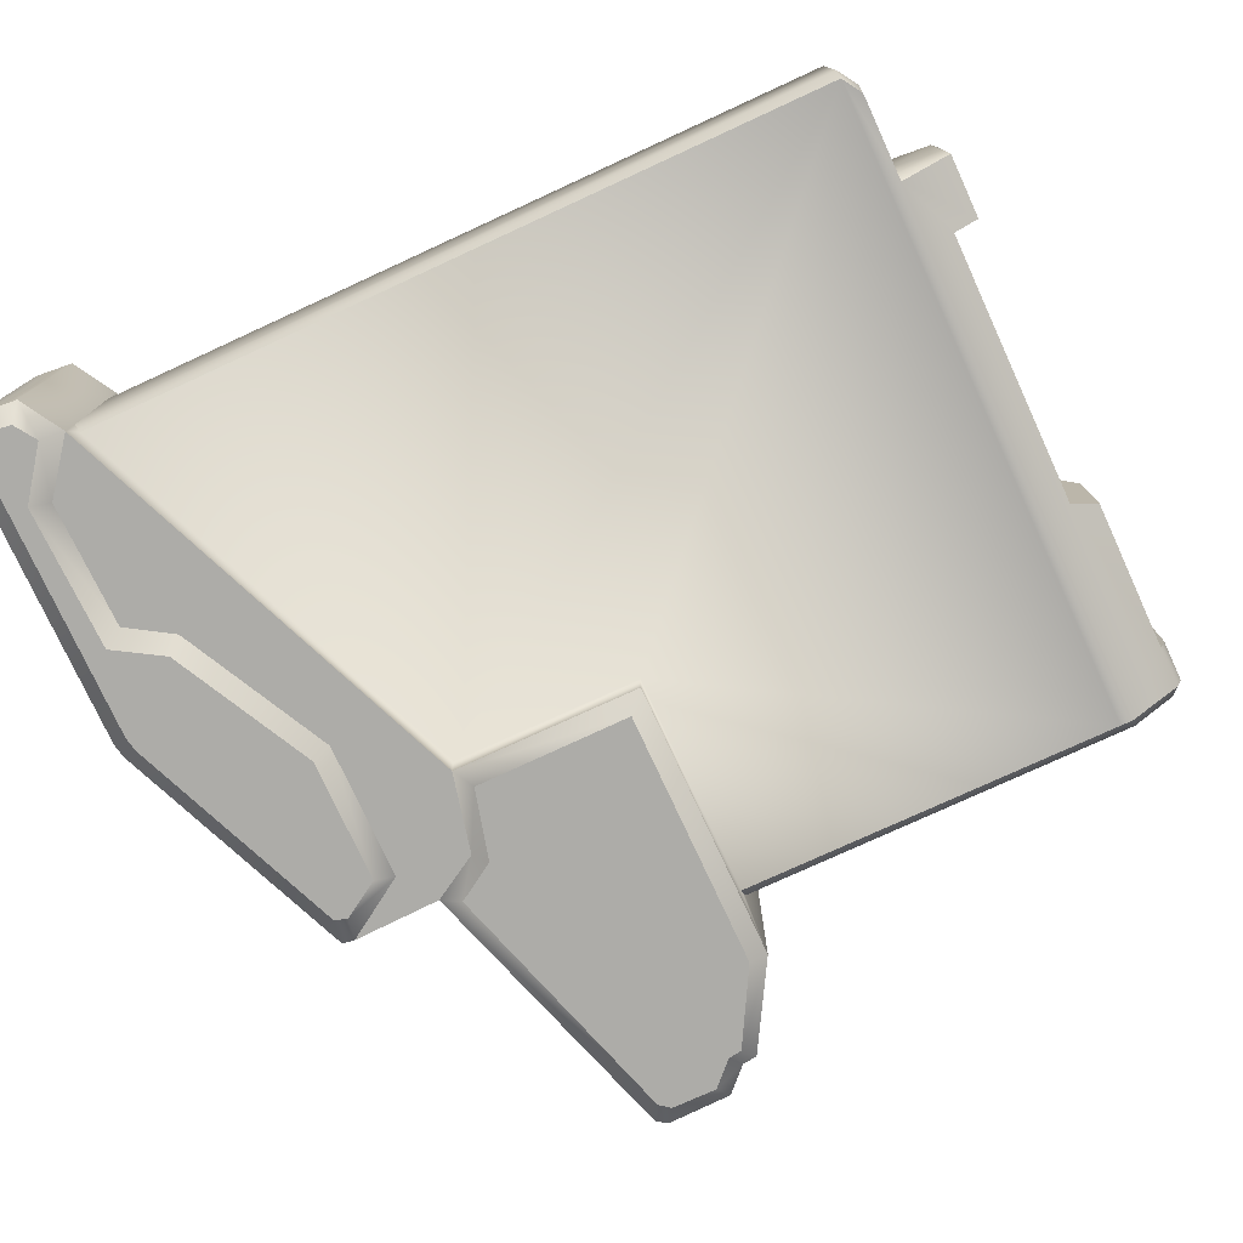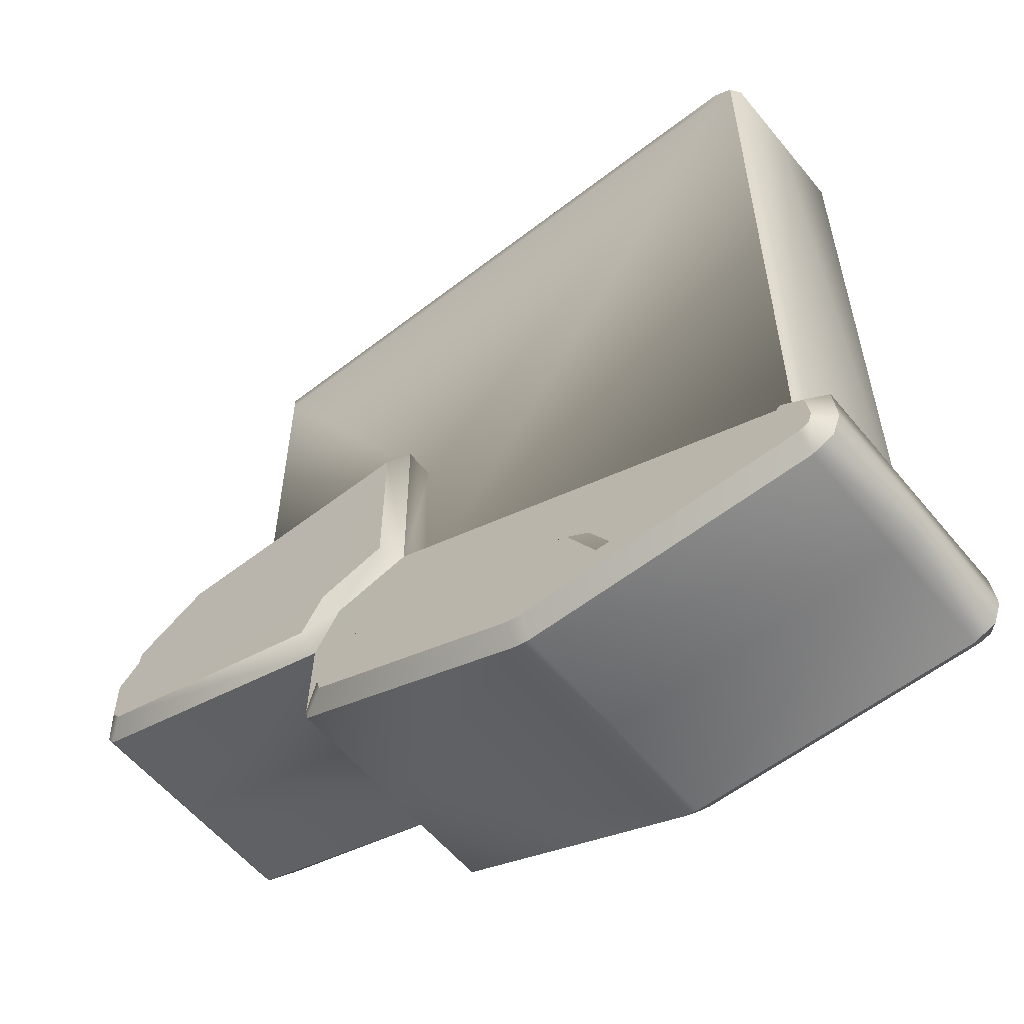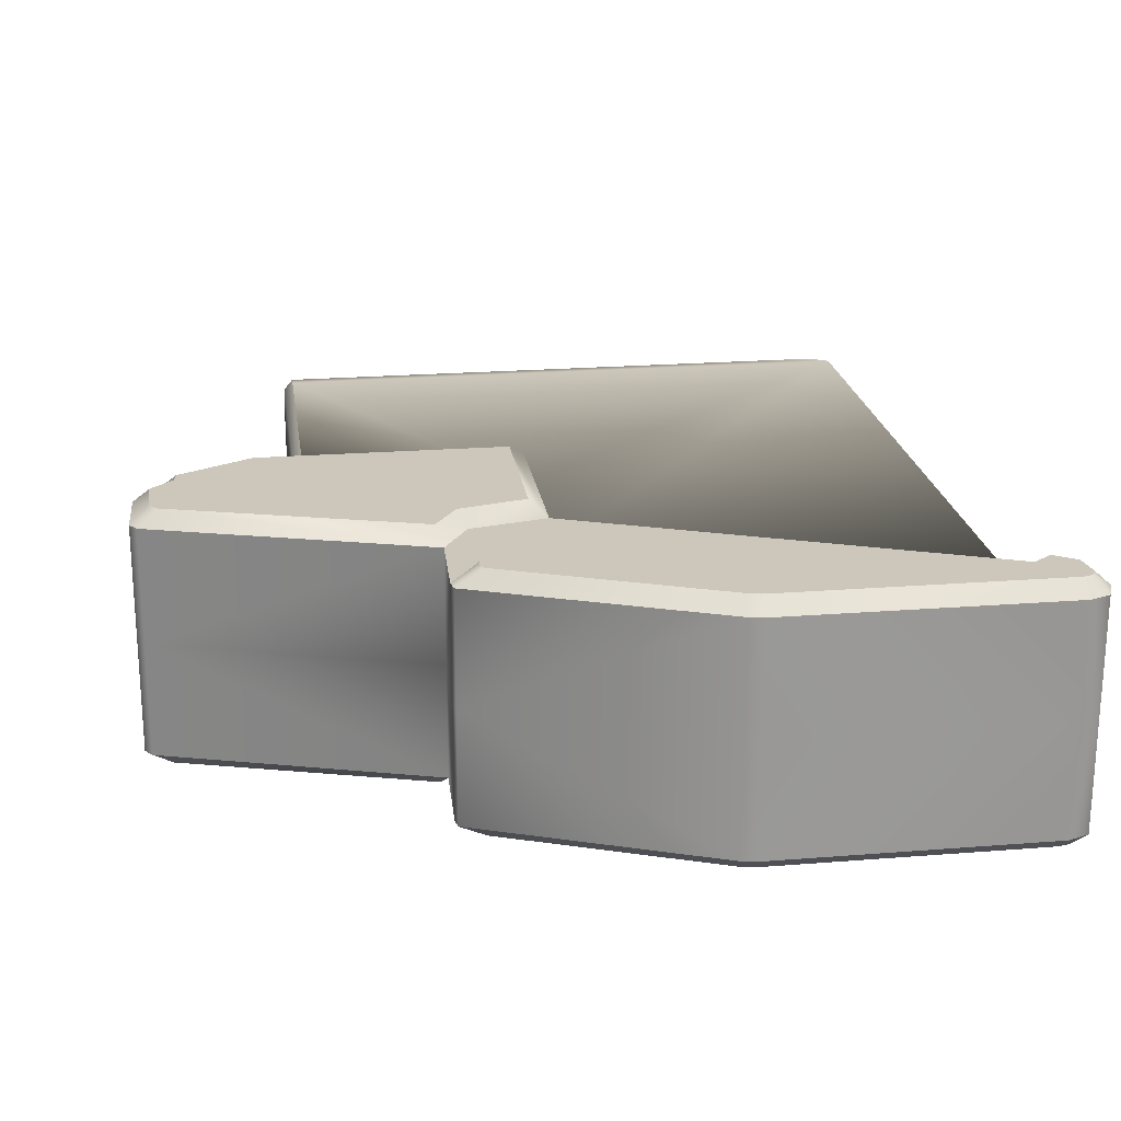
<metadata>
{"format":"obj","ext":"obj","renderer":"f3d","projection":"perspective","resolution":1024,"background":"white","views":[{"elev":-76.7,"azim":114.7,"up":"+Z"},{"elev":-57.4,"azim":38.9,"up":"+Y"},{"elev":21.5,"azim":-8.0,"up":"+Z"}]}
</metadata>
<code>
o default:default.002_default:default.016
v 0.03384 0.1358 0.01414
v -0.06969 0.1378 0.01414
v -0.06969 0.1358 0.01414
v 0.01719 0.1378 0.01414
v 0.03067 0.1378 0.01414
v 0.007017 0.1462 0.007958
v 0.01721 0.1462 0.007958
v 0.007017 0.142 0.01105
v -0.03639 0.142 0.01105
v 0.01719 0.1378 0.01414
v 0.03384 0.1358 0.01414
v -0.06969 0.1378 0.01414
v -0.06969 0.07416 0.01414
v -0.03344 0.07408 0.01414
v -0.03325 0.04356 0.01414
v 0.03387 0.01581 0.01409
v -0.03887 0.1462 0.007958
v -0.06305 0.1462 0.007958
v -0.06969 0.1462 0.007958
v -0.06969 0.1472 0.005898
v -0.06305 0.1472 0.005898
v -0.06969 0.1472 0
v -0.06305 0.1472 -0.005898
v -0.06305 0.1472 0
v -0.03887 0.1462 -0.007958
v -0.06305 0.1462 0
v -0.03887 0.1462 0
v -0.03887 0.1462 0.007958
v -0.06305 0.1462 0.007958
v -0.06305 0.1472 -0.005898
v -0.06305 0.1462 0
v -0.06305 0.1462 -0.007958
v -0.06305 0.1472 0.005898
v -0.06305 0.1462 0
v -0.06305 0.1472 0
v -0.06305 0.1462 0
v -0.06305 0.1472 -0.005898
v 0.007017 0.142 -0.01105
v -0.06969 0.1378 -0.01414
v -0.03639 0.142 -0.01105
v 0.03384 0.1358 -0.01414
v -0.06969 0.1358 -0.01414
v 0.03067 0.1378 -0.01414
v 0.01719 0.1378 -0.01414
v -0.06969 0.1378 -0.01414
v 0.03384 0.1358 -0.01414
v 0.03387 0.01581 -0.01409
v -0.03325 0.04356 -0.01414
v -0.03344 0.07408 -0.01414
v -0.06969 0.07416 -0.01414
v -0.03887 0.1462 -0.007958
v -0.06305 0.1462 -0.007958
v -0.06969 0.1462 -0.007958
v -0.06969 0.1472 -0.005898
v -0.06305 0.1472 -0.005898
v -0.06969 0.1472 0
v 0.007017 0.1462 -0.007958
v 0.01721 0.1462 -0.007958
v 0.01719 0.1378 -0.01414
v -0.06305 0.1472 0.005898
v -0.06305 0.1472 0
v -0.06305 0.1462 0
v -0.03887 0.1462 0.007958
v -0.03887 0.1462 0
v -0.03887 0.1462 -0.007958
v -0.06305 0.1462 -0.007958
v -0.03639 0.142 0
v -0.03887 0.1462 0.007958
v -0.03639 0.142 0.01105
v -0.03887 0.1462 -0.007958
v -0.03887 0.1462 0
v 0.007017 0.142 -0.01105
v -0.03639 0.142 0
v 0.007017 0.142 0
v 0.007017 0.142 0.01105
v -0.03639 0.142 0.01105
v -0.03887 0.1462 -0.007958
v -0.03639 0.142 0
v -0.03639 0.142 -0.01105
v -0.03887 0.1462 0.007958
v -0.03887 0.1462 0
v -0.03639 0.142 0
v 0.007017 0.142 0.01105
v 0.007017 0.142 0
v 0.007017 0.142 -0.01105
v -0.03639 0.142 -0.01105
v 0.007017 0.142 0
v 0.007017 0.1462 0.007958
v 0.007017 0.1462 0
v 0.007017 0.1462 -0.007958
v 0.007017 0.142 0
v 0.007017 0.1462 0
v 0.007017 0.142 0
v 0.007017 0.1462 -0.007958
v 0.007017 0.142 -0.01105
v 0.01721 0.1462 0.007958
v 0.01826 0.1378 0.01256
v 0.01809 0.1453 0.007047
v 0.01826 0.1378 0.01256
v 0.01719 0.1378 0.01414
v 0.01826 0.1378 0
v 0.01809 0.1453 0.007047
v 0.01809 0.1453 0
v 0.01721 0.1462 0
v 0.01721 0.1462 -0.007958
v 0.01826 0.1378 -0.01256
v 0.01719 0.1378 -0.01414
v 0.01826 0.1378 -0.01256
v 0.01809 0.1453 -0.007047
v 0.01721 0.1462 0
v 0.01809 0.1453 0
v 0.01809 0.1453 -0.007047
v 0.01826 0.1378 0
v 0.01809 0.1453 0.007047
v 0.01721 0.1462 0
v 0.01721 0.1462 0.007958
v 0.01721 0.1462 0
v 0.01809 0.1453 -0.007047
v 0.01721 0.1462 -0.007958
v -0.09292 0.04958 -0.02157
v -0.04772 0.04299 -0.02157
v -0.0516 0.0368 -0.02157
v -0.09433 0.05136 -0.02157
v -0.09437 0.05868 -0.02157
v -0.09057 0.06242 -0.02157
v -0.09029 0.06459 -0.02157
v -0.03619 0.07132 -0.02157
v -0.07798 0.07143 -0.02157
v -0.0363 0.04599 -0.02157
v 0.0351 0.01531 0.01257
v 0.04205 0.01118 0
v 0.0351 0.01531 0
v 0.04263 0.005178 0
v 0.04263 0.005178 0.01913
v 0.04205 0.01118 0.01913
v 0.03517 0.01528 0.01913
v 0.03387 0.01581 0.01409
v -0.03325 0.04356 0.01414
v -0.03336 0.0436 0.01913
v -0.03344 0.07408 0.01414
v -0.03344 0.07408 0.01913
v 0.04127 0.001654 0.01913
v 0.04127 0.001654 0
v 0.03775 0.000301 0.01913
v 0.03775 0.000301 0
v -0.008997 0.000301 0.01913
v -0.008997 0.000301 0
v -0.01136 0.00077 0.01913
v -0.01136 0.00077 0
v -0.05069 0.0171 0
v -0.05069 0.0171 0.01913
v -0.05104 0.01905 0
v -0.05104 0.01905 0.01913
v -0.05061 0.03326 0
v -0.05061 0.03326 0.01913
v 0.04205 0.01118 0
v 0.0351 0.01531 -0.01257
v 0.0351 0.01531 0
v -0.03344 0.07408 -0.01913
v -0.03344 0.07408 -0.01414
v -0.03336 0.0436 -0.01913
v -0.03325 0.04356 -0.01414
v 0.03517 0.01528 -0.01913
v 0.03387 0.01581 -0.01409
v 0.04205 0.01118 -0.01913
v 0.04263 0.005178 -0.01913
v 0.04263 0.005178 0
v 0.04127 0.001654 -0.01913
v 0.04127 0.001654 0
v 0.03775 0.000301 -0.01913
v 0.03775 0.000301 0
v -0.008997 0.000301 -0.01913
v -0.008997 0.000301 0
v -0.01136 0.00077 -0.01913
v -0.01136 0.00077 0
v -0.05069 0.0171 0
v -0.05069 0.0171 -0.01913
v -0.05104 0.01905 0
v -0.05104 0.01905 -0.01913
v -0.05061 0.03326 0
v -0.05061 0.03326 -0.01913
v 0.01721 0.1462 0
v 0.007017 0.1462 0
v 0.01721 0.1462 0.007958
v 0.007017 0.1462 0.007958
v 0.007017 0.1462 -0.007958
v 0.007017 0.1462 0
v 0.01721 0.1462 -0.007958
v 0.01721 0.1462 0
v -0.09057 0.06242 0.02157
v -0.09437 0.05868 0.02157
v -0.09292 0.04958 0.02157
v -0.09433 0.05136 0.02157
v -0.09029 0.06459 0.02157
v -0.04772 0.04299 0.02157
v -0.0516 0.0368 0.02157
v -0.07798 0.07143 0.02157
v -0.03619 0.07132 0.02157
v -0.0363 0.04599 0.02157
v -0.07122 0.07416 -0.01244
v -0.06969 0.07416 -0.01414
v -0.07887 0.07418 -0.01913
v -0.03344 0.07408 -0.01414
v -0.03344 0.07408 -0.01913
v -0.07122 0.07416 0
v -0.07887 0.07418 0
v -0.09305 0.066 0
v -0.09305 0.066 -0.01913
v -0.0933 0.06364 0
v -0.0933 0.06364 -0.01913
v -0.09712 0.0599 0
v -0.09712 0.0599 -0.01913
v -0.09738 0.04941 -0.01913
v -0.09738 0.04941 0
v -0.09614 0.04772 0
v -0.09614 0.04772 -0.01913
v -0.05061 0.03326 -0.01913
v -0.05061 0.03326 0
v -0.05104 0.01905 0.01913
v -0.0446 0.02902 0.01913
v -0.05061 0.03326 0.01913
v -0.03336 0.0436 0.01913
v -0.04627 0.04063 0.01912
v -0.02244 0.02901 0.01913
v 0.001848 0.01646 0.01913
v 0.03517 0.01528 0.01913
v 0.02674 0.008796 0.01913
v 0.006368 0.009204 0.01913
v -0.04627 0.04063 -0.01912
v -0.03336 0.0436 -0.01913
v -0.05061 0.03326 -0.01913
v -0.0446 0.02902 -0.01913
v -0.05104 0.01905 -0.01913
v -0.02244 0.02901 -0.01913
v 0.001848 0.01646 -0.01913
v 0.03517 0.01528 -0.01913
v 0.02674 0.008796 -0.01913
v 0.006368 0.009204 -0.01913
v -0.04314 0.02626 0.02157
v -0.04686 0.02029 0.02157
v -0.02311 0.02632 0.02157
v 0.004554 0.006565 0.02157
v -0.000185 0.0144 0.02157
v -0.04626 0.01823 0.02157
v -0.01082 0.003517 0.02157
v 0.02781 0.005985 0.02157
v -0.008442 0.003044 0.02157
v 0.03748 0.003044 0.02157
v 0.03574 0.01187 0.02157
v 0.03928 0.009478 0.02157
v 0.03988 0.005449 0.02157
v 0.03933 0.003593 0.02157
v -0.000185 0.0144 -0.02157
v 0.004554 0.006565 -0.02157
v -0.02311 0.02632 -0.02157
v -0.04686 0.02029 -0.02157
v -0.04314 0.02626 -0.02157
v -0.04626 0.01823 -0.02157
v -0.01082 0.003517 -0.02157
v 0.02781 0.005985 -0.02157
v -0.008442 0.003044 -0.02157
v 0.03748 0.003044 -0.02157
v 0.03933 0.003593 -0.02157
v 0.03988 0.005449 -0.02157
v 0.03928 0.009478 -0.02157
v 0.03574 0.01187 -0.02157
v -0.07122 0.1378 0
v -0.07122 0.1358 -0.01234
v -0.07122 0.1358 0
v -0.07122 0.07416 0
v -0.07122 0.07416 -0.01244
v -0.07122 0.1378 -0.01234
v -0.07122 0.1451 -0.006821
v -0.07122 0.1457 0
v -0.07122 0.1457 -0.005486
v -0.06969 0.1472 0
v -0.06969 0.1472 -0.005898
v -0.06969 0.1462 -0.007958
v -0.06969 0.1378 -0.01414
v -0.06969 0.1358 -0.01414
v -0.06969 0.07416 -0.01414
v 0.03384 0.1358 -0.01414
v 0.03502 0.1358 -0.01249
v 0.03387 0.01581 -0.01409
v 0.0351 0.01531 -0.01257
v 0.03502 0.1358 0
v 0.0351 0.01531 0
v 0.03502 0.1358 0
v 0.03502 0.1358 -0.01249
v 0.03186 0.1378 0
v 0.03186 0.1378 -0.01249
v 0.03384 0.1358 -0.01414
v 0.03067 0.1378 -0.01414
v 0.03067 0.1378 0.01414
v 0.03384 0.1358 0.01414
v 0.03186 0.1378 0.01249
v 0.03502 0.1358 0.01249
v 0.03186 0.1378 0
v 0.03502 0.1358 0
v 0.03384 0.1358 0.01414
v 0.03387 0.01581 0.01409
v 0.03502 0.1358 0.01249
v 0.0351 0.01531 0.01257
v 0.03502 0.1358 0
v 0.0351 0.01531 0
v 0.01826 0.1378 0
v 0.03186 0.1378 0
v 0.01826 0.1378 -0.01256
v 0.03186 0.1378 -0.01249
v 0.01719 0.1378 -0.01414
v 0.03067 0.1378 -0.01414
v -0.06969 0.1462 0.007958
v -0.07122 0.1378 0.01234
v -0.06969 0.1378 0.01414
v -0.07122 0.1358 0.01234
v -0.06969 0.1358 0.01414
v -0.06969 0.07416 0.01414
v -0.07122 0.07416 0.01244
v -0.07122 0.07416 0
v -0.07122 0.1358 0
v -0.07122 0.1378 0
v -0.07122 0.1451 0.006821
v -0.06969 0.1472 0.005898
v -0.07122 0.1457 0.005486
v -0.06969 0.1472 0
v -0.07122 0.1457 0
v -0.03344 0.07408 0.01913
v -0.03344 0.07408 0.01414
v -0.07887 0.07418 0.01913
v -0.06969 0.07416 0.01414
v -0.07122 0.07416 0.01244
v -0.07887 0.07418 0
v -0.07122 0.07416 0
v -0.09305 0.066 0
v -0.09305 0.066 0.01913
v -0.0933 0.06364 0
v -0.0933 0.06364 0.01913
v -0.09712 0.0599 0
v -0.09712 0.0599 0.01913
v -0.09738 0.04941 0.01913
v -0.09738 0.04941 0
v -0.09614 0.04772 0
v -0.09614 0.04772 0.01913
v -0.05061 0.03326 0.01913
v -0.05061 0.03326 0
v -0.04627 0.04063 0.01912
v -0.03336 0.0436 0.01913
v -0.0363 0.04599 0.02157
v -0.03619 0.07132 0.02157
v -0.03344 0.07408 0.01913
v -0.07887 0.07418 0.01913
v -0.07798 0.07143 0.02157
v -0.09029 0.06459 0.02157
v -0.04772 0.04299 0.02157
v -0.0516 0.0368 0.02157
v -0.05061 0.03326 0.01913
v -0.09292 0.04958 0.02157
v -0.09614 0.04772 0.01913
v -0.09738 0.04941 0.01913
v -0.09433 0.05136 0.02157
v -0.09712 0.0599 0.01913
v -0.09437 0.05868 0.02157
v -0.0933 0.06364 0.01913
v -0.09057 0.06242 0.02157
v -0.09305 0.066 0.01913
v -0.0516 0.0368 -0.02157
v -0.04772 0.04299 -0.02157
v -0.04627 0.04063 -0.01912
v -0.0363 0.04599 -0.02157
v -0.03336 0.0436 -0.01913
v -0.03619 0.07132 -0.02157
v -0.03344 0.07408 -0.01913
v -0.07887 0.07418 -0.01913
v -0.05061 0.03326 -0.01913
v -0.09292 0.04958 -0.02157
v -0.09614 0.04772 -0.01913
v -0.09738 0.04941 -0.01913
v -0.09433 0.05136 -0.02157
v -0.09712 0.0599 -0.01913
v -0.09437 0.05868 -0.02157
v -0.0933 0.06364 -0.01913
v -0.09057 0.06242 -0.02157
v -0.09029 0.06459 -0.02157
v -0.09305 0.066 -0.01913
v -0.07798 0.07143 -0.02157
v -0.000185 0.0144 -0.02157
v -0.02311 0.02632 -0.02157
v -0.02244 0.02901 -0.01913
v -0.04314 0.02626 -0.02157
v -0.0446 0.02902 -0.01913
v -0.04686 0.02029 -0.02157
v -0.05104 0.01905 -0.01913
v -0.04626 0.01823 -0.02157
v -0.05069 0.0171 -0.01913
v -0.01136 0.00077 -0.01913
v -0.01082 0.003517 -0.02157
v -0.008442 0.003044 -0.02157
v -0.008997 0.000301 -0.01913
v 0.03775 0.000301 -0.01913
v 0.03748 0.003044 -0.02157
v 0.03933 0.003593 -0.02157
v 0.04127 0.001654 -0.01913
v 0.04263 0.005178 -0.01913
v 0.03988 0.005449 -0.02157
v 0.03928 0.009478 -0.02157
v 0.04205 0.01118 -0.01913
v 0.03574 0.01187 -0.02157
v 0.03517 0.01528 -0.01913
v 0.02674 0.008796 -0.01913
v 0.02781 0.005985 -0.02157
v 0.006368 0.009204 -0.01913
v 0.004554 0.006565 -0.02157
v 0.001848 0.01646 -0.01913
v 0.006368 0.009204 0.01913
v 0.001848 0.01646 0.01913
v -0.000185 0.0144 0.02157
v -0.02244 0.02901 0.01913
v -0.02311 0.02632 0.02157
v -0.04314 0.02626 0.02157
v -0.0446 0.02902 0.01913
v -0.04686 0.02029 0.02157
v -0.05104 0.01905 0.01913
v -0.04626 0.01823 0.02157
v -0.05069 0.0171 0.01913
v -0.01136 0.00077 0.01913
v -0.01082 0.003517 0.02157
v -0.008442 0.003044 0.02157
v -0.008997 0.000301 0.01913
v 0.03775 0.000301 0.01913
v 0.03748 0.003044 0.02157
v 0.03933 0.003593 0.02157
v 0.04127 0.001654 0.01913
v 0.04263 0.005178 0.01913
v 0.03988 0.005449 0.02157
v 0.03928 0.009478 0.02157
v 0.04205 0.01118 0.01913
v 0.03574 0.01187 0.02157
v 0.03517 0.01528 0.01913
v 0.02674 0.008796 0.01913
v 0.02781 0.005985 0.02157
v 0.004554 0.006565 0.02157
f 1 2 3
f 4 1 5
f 6 4 7
f 2 8 9
f 10 6 8
f 11 4 12
f 4 8 12
f 13 14 3
f 3 14 11
f 14 15 11
f 11 15 16
f 17 18 9
f 9 18 12
f 12 18 19
f 19 18 20
f 18 21 20
f 20 21 22
f 23 22 24
f 25 26 27
f 28 26 29
f 30 31 32
f 33 34 35
f 36 37 35
f 38 39 40
f 39 41 42
f 43 41 44
f 38 44 45
f 44 46 45
f 47 48 46
f 48 49 46
f 46 49 42
f 49 50 42
f 51 40 52
f 40 45 52
f 45 53 52
f 53 54 52
f 52 54 55
f 54 56 55
f 44 57 58
f 57 59 38
f 56 60 61
f 62 63 64
f 62 65 66
f 67 68 69
f 67 70 71
f 72 73 74
f 75 73 76
f 77 78 79
f 80 78 81
f 82 83 84
f 82 85 86
f 87 88 89
f 90 91 92
f 93 94 95
f 96 97 98
f 99 96 100
f 99 101 102
f 101 103 102
f 102 103 104
f 105 106 107
f 108 105 109
f 110 111 112
f 111 113 112
f 112 113 106
f 114 115 116
f 117 118 119
f 120 121 122
f 123 124 120
f 124 125 120
f 120 125 121
f 125 126 121
f 121 126 127
f 126 128 127
f 121 127 129
f 130 131 132
f 133 131 134
f 134 131 135
f 131 130 135
f 135 130 136
f 130 137 136
f 137 138 136
f 136 138 139
f 138 140 139
f 139 140 141
f 134 142 133
f 133 142 143
f 142 144 143
f 143 144 145
f 144 146 145
f 145 146 147
f 146 148 147
f 147 148 149
f 149 148 150
f 148 151 150
f 150 151 152
f 151 153 152
f 152 153 154
f 153 155 154
f 156 157 158
f 159 160 161
f 160 162 161
f 161 162 163
f 162 164 163
f 164 157 163
f 163 157 165
f 157 156 165
f 165 156 166
f 156 167 166
f 166 167 168
f 167 169 168
f 168 169 170
f 169 171 170
f 170 171 172
f 171 173 172
f 172 173 174
f 173 175 174
f 175 176 174
f 174 176 177
f 176 178 177
f 177 178 179
f 178 180 179
f 179 180 181
f 182 183 184
f 183 185 184
f 186 187 188
f 187 189 188
f 190 191 192
f 191 193 192
f 194 190 195
f 190 192 195
f 195 192 196
f 197 194 198
f 194 195 198
f 198 195 199
f 200 201 202
f 201 203 202
f 202 203 204
f 205 200 206
f 200 202 206
f 206 202 207
f 202 208 207
f 207 208 209
f 208 210 209
f 209 210 211
f 210 212 211
f 212 213 211
f 211 213 214
f 214 213 215
f 213 216 215
f 216 217 215
f 215 217 218
f 219 220 221
f 220 222 221
f 221 222 223
f 220 224 222
f 224 225 222
f 222 225 226
f 226 225 227
f 225 228 227
f 229 230 231
f 230 232 231
f 231 232 233
f 232 230 234
f 234 230 235
f 230 236 235
f 236 237 235
f 235 237 238
f 239 240 241
f 240 242 241
f 241 242 243
f 244 245 240
f 240 245 242
f 242 245 246
f 245 247 246
f 246 247 248
f 249 246 250
f 246 248 250
f 250 248 251
f 248 252 251
f 253 254 255
f 254 256 255
f 255 256 257
f 258 256 259
f 256 254 259
f 254 260 259
f 259 260 261
f 260 262 261
f 263 262 264
f 264 262 265
f 262 260 265
f 265 260 266
f 267 268 269
f 269 268 270
f 268 271 270
f 268 267 272
f 272 267 273
f 267 274 273
f 273 274 275
f 274 276 275
f 276 277 275
f 275 277 273
f 277 278 273
f 273 278 272
f 278 279 272
f 272 279 268
f 279 280 268
f 268 280 271
f 280 281 271
f 282 283 284
f 284 283 285
f 283 286 285
f 285 286 287
f 288 289 290
f 290 289 291
f 289 292 291
f 291 292 293
f 294 295 296
f 295 297 296
f 296 297 298
f 297 299 298
f 300 301 302
f 301 303 302
f 302 303 304
f 303 305 304
f 306 307 308
f 307 309 308
f 308 309 310
f 309 311 310
f 312 313 314
f 313 315 314
f 314 315 316
f 317 316 318
f 316 315 318
f 318 315 319
f 319 315 320
f 320 315 321
f 315 313 321
f 321 313 322
f 313 312 322
f 312 323 322
f 322 323 324
f 323 325 324
f 325 326 324
f 324 326 322
f 326 321 322
f 327 328 329
f 328 330 329
f 330 331 329
f 329 331 332
f 331 333 332
f 332 334 329
f 329 334 335
f 334 336 335
f 335 336 337
f 336 338 337
f 337 338 339
f 339 338 340
f 338 341 340
f 341 342 340
f 340 342 343
f 343 342 344
f 342 345 344
f 346 347 348
f 348 347 349
f 347 350 349
f 350 351 349
f 349 351 352
f 351 353 352
f 348 354 346
f 354 355 346
f 346 355 356
f 355 357 356
f 356 357 358
f 358 357 359
f 357 360 359
f 359 360 361
f 360 362 361
f 361 362 363
f 362 364 363
f 364 353 363
f 363 353 365
f 353 351 365
f 366 367 368
f 367 369 368
f 368 369 370
f 369 371 370
f 370 371 372
f 371 373 372
f 368 374 366
f 366 374 375
f 374 376 375
f 376 377 375
f 375 377 378
f 377 379 378
f 378 379 380
f 379 381 380
f 380 381 382
f 382 381 383
f 381 384 383
f 384 373 383
f 383 373 385
f 373 371 385
f 386 387 388
f 387 389 388
f 388 389 390
f 389 391 390
f 390 391 392
f 391 393 392
f 392 393 394
f 394 393 395
f 393 396 395
f 396 397 395
f 395 397 398
f 398 397 399
f 397 400 399
f 399 400 401
f 399 401 402
f 402 401 403
f 401 404 403
f 404 405 403
f 403 405 406
f 405 407 406
f 406 407 408
f 408 407 409
f 407 410 409
f 409 410 411
f 410 412 411
f 412 386 411
f 411 386 413
f 386 388 413
f 414 415 416
f 415 417 416
f 416 417 418
f 418 417 419
f 417 420 419
f 419 420 421
f 420 422 421
f 421 422 423
f 422 424 423
f 424 425 423
f 423 425 426
f 426 425 427
f 425 428 427
f 427 428 429
f 427 429 430
f 430 429 431
f 429 432 431
f 432 433 431
f 431 433 434
f 434 433 435
f 433 436 435
f 435 436 437
f 436 438 437
f 438 439 437
f 437 439 440
f 439 414 440
f 440 414 441
f 414 416 441

</code>
